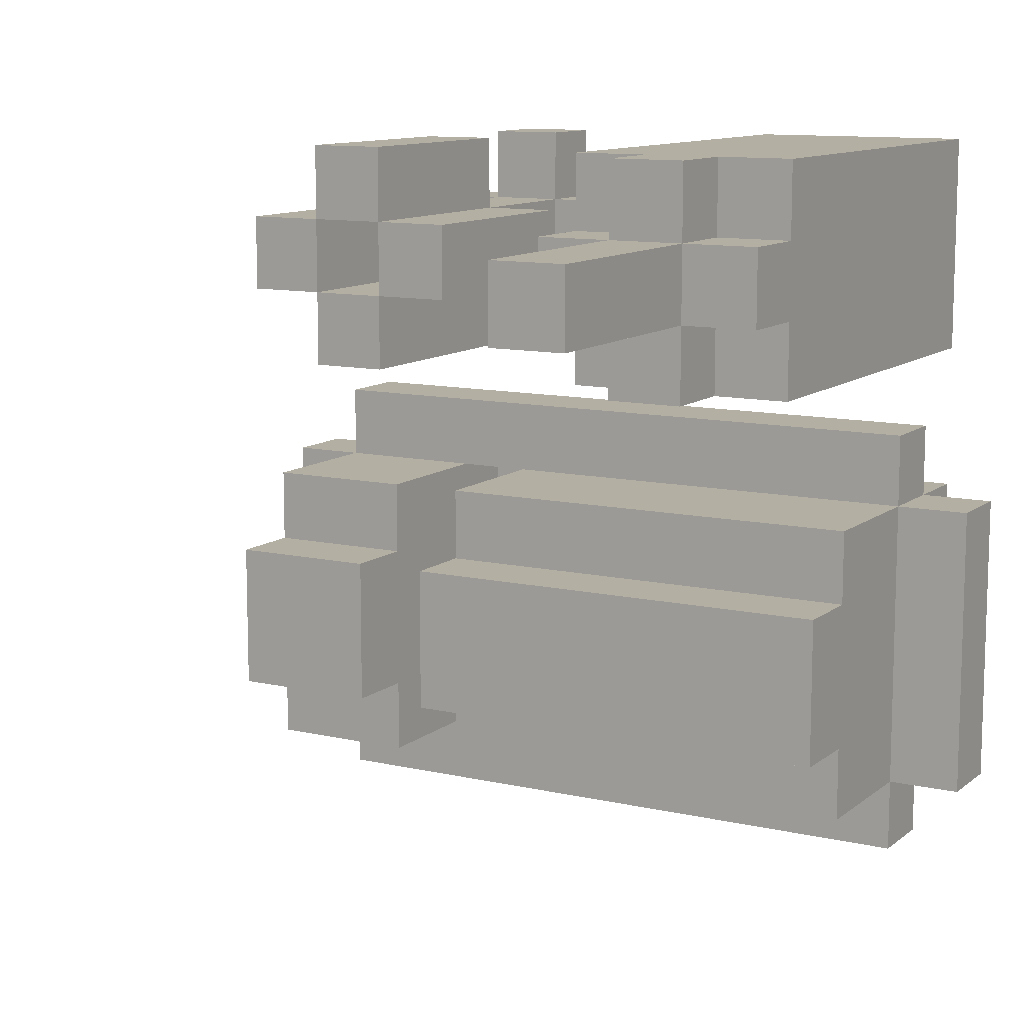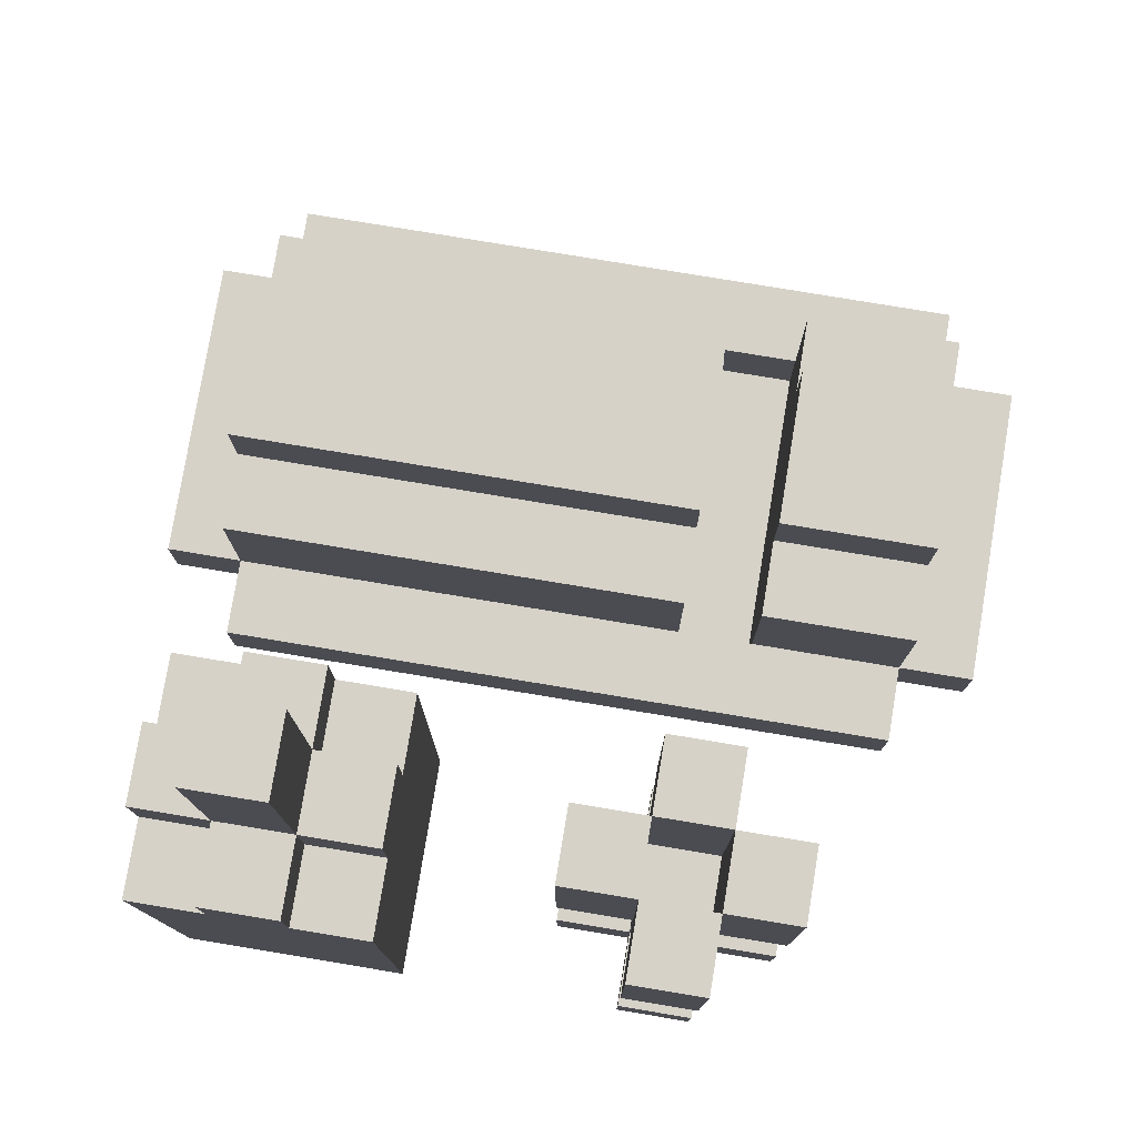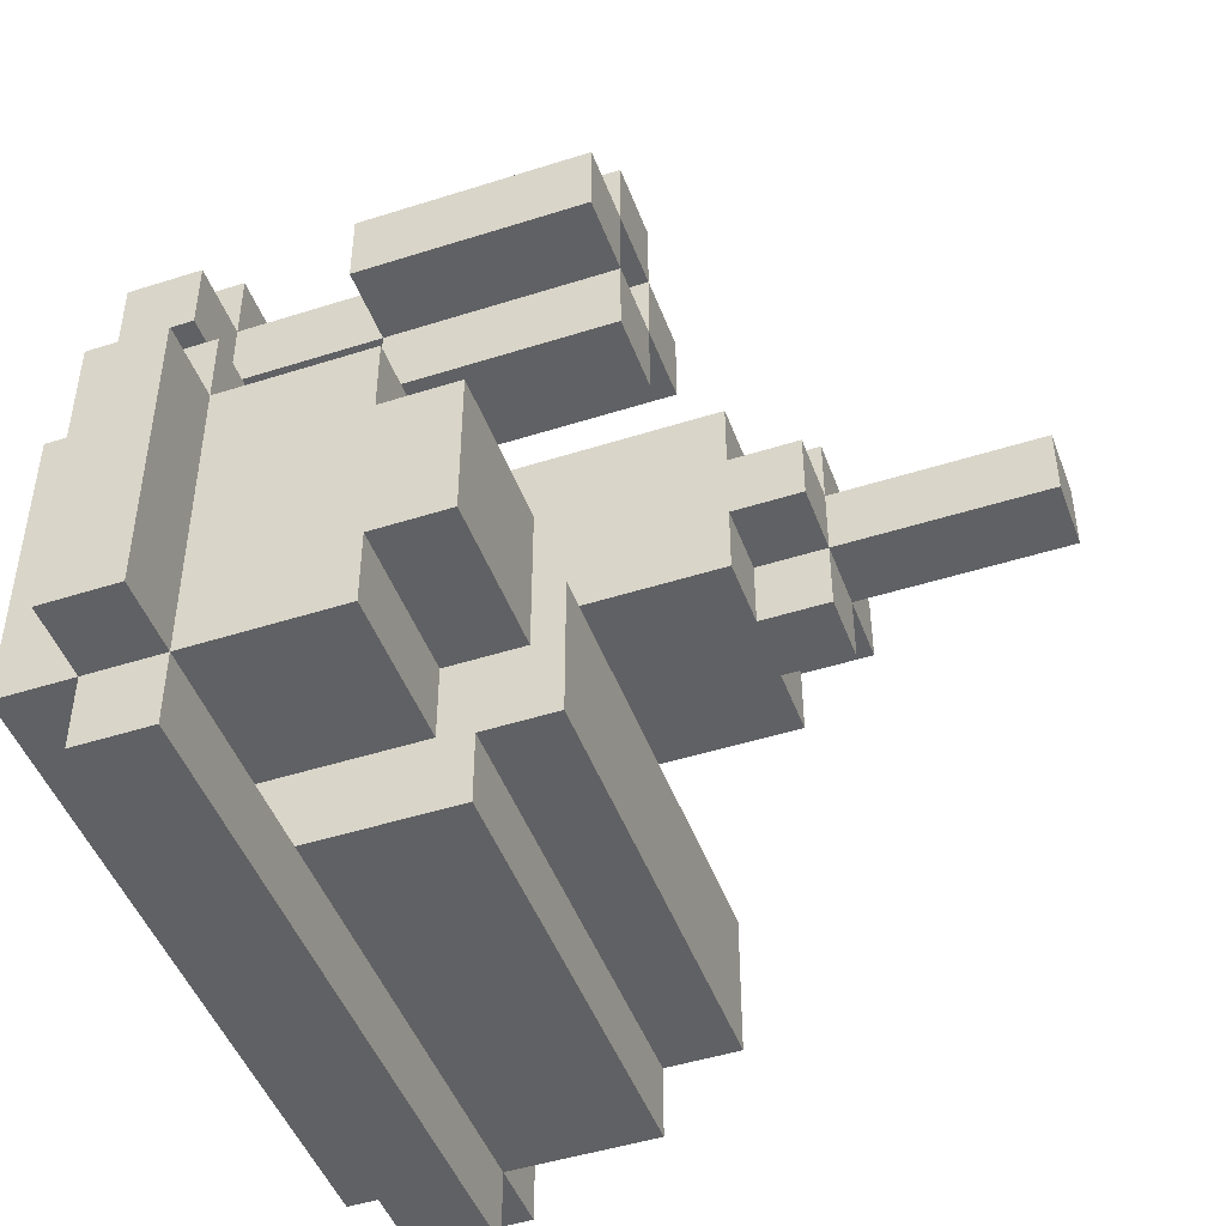
<metadata>
{"format":"obj","ext":"obj","renderer":"f3d","projection":"perspective","resolution":1024,"background":"white","views":[{"elev":11.1,"azim":-150.6,"up":"+Z"},{"elev":78.2,"azim":9.4,"up":"+Y"},{"elev":-47.0,"azim":109.9,"up":"+Z"}]}
</metadata>
<code>
o
v -4.1 1.3 -0.1
v -4.1 1.3 -0.5
v -4.1 1.4 -0.1
v -4.1 1.4 -0.5
v -4 1.2 0.4
v -4 1.2 0.1
v -4 1.2 -0.1
v -4 1.2 -0.5
v -4 1.3 0
v -4 1.3 -0.1
v -4 1.3 -0.5
v -4 1.3 -0.6
v -4 1.4 0.4
v -4 1.4 0.1
v -4 1.4 0
v -4 1.4 -0.1
v -4 1.4 -0.2
v -4 1.4 -0.4
v -4 1.4 -0.5
v -4 1.4 -0.6
v -4 1.6 0.4
v -4 1.6 0.1
v -4 1.6 -0.1
v -4 1.6 -0.2
v -4 1.6 -0.4
v -4 1.6 -0.5
v -4 1.7 -0.2
v -4 1.7 -0.4
v -4 1.8 0.4
v -4 1.8 0.3
v -4 1.8 0.2
v -4 1.8 0.1
v -4 1.9 0.3
v -4 1.9 0.2
v -3.9 1.8 0.4
v -3.9 1.8 0.3
v -3.9 1.8 0.2
v -3.9 1.8 0.1
v -3.9 1.9 0.4
v -3.9 1.9 0.3
v -3.9 1.9 0.2
v -3.9 1.9 0.1
v -3.9 2.1 0.3
v -3.9 2.1 0.2
v -3.9 2.2 0.3
v -3.9 2.2 0.2
v -3.5 1.2 0.3
v -3.5 1.2 0.2
v -3.5 1.3 0.3
v -3.5 1.3 0.2
v -3.5 1.5 0.3
v -3.5 1.5 0.2
v -3.5 1.8 0.3
v -3.5 1.8 0.2
v -3.4 1.2 0.4
v -3.4 1.2 0.3
v -3.4 1.2 0.2
v -3.4 1.2 0.1
v -3.4 1.3 0.4
v -3.4 1.3 0.3
v -3.4 1.3 0.2
v -3.4 1.3 0.1
v -3.4 1.5 0.4
v -3.4 1.5 0.3
v -3.4 1.5 0.2
v -3.4 1.5 0.1
v -3.4 1.8 0.4
v -3.4 1.8 0.3
v -3.4 1.8 0.2
v -3.4 1.8 0.1
v -3.3 1.3 -0.1
v -3.3 1.3 -0.2
v -3.3 1.3 -0.4
v -3.3 1.3 -0.5
v -3.3 1.4 -0.1
v -3.3 1.4 -0.5
v -3.3 1.5 0.3
v -3.3 1.5 0.2
v -3.3 1.6 -0.1
v -3.3 1.6 -0.2
v -3.3 1.6 -0.4
v -3.3 1.6 -0.5
v -3.3 1.7 -0.2
v -3.3 1.7 -0.4
v -3.3 1.8 0.3
v -3.3 1.8 0.2
v -3.8 1.8 0.4
v -3.8 1.8 0.3
v -3.8 1.8 0.2
v -3.8 1.8 0.1
v -3.8 1.9 0.4
v -3.8 1.9 0.3
v -3.8 1.9 0.2
v -3.8 1.9 0.1
v -3.8 2.1 0.3
v -3.8 2.1 0.2
v -3.8 2.2 0.3
v -3.8 2.2 0.2
v -3.7 1.2 0.4
v -3.7 1.2 0.1
v -3.7 1.4 0.4
v -3.7 1.4 0.1
v -3.7 1.6 0.4
v -3.7 1.6 0.1
v -3.7 1.8 0.4
v -3.7 1.8 0.3
v -3.7 1.8 0.2
v -3.7 1.8 0.1
v -3.7 1.9 0.3
v -3.7 1.9 0.2
v -3.4 1.3 -0.1
v -3.4 1.3 -0.2
v -3.4 1.3 -0.4
v -3.4 1.3 -0.5
v -3.4 1.4 -0.1
v -3.4 1.4 -0.5
v -3.4 1.5 0.3
v -3.4 1.5 0.2
v -3.4 1.6 -0.1
v -3.4 1.6 -0.2
v -3.4 1.6 -0.4
v -3.4 1.6 -0.5
v -3.4 1.7 -0.2
v -3.4 1.7 -0.4
v -3.4 1.8 0.3
v -3.4 1.8 0.2
v -3.3 1.2 0.4
v -3.3 1.2 0.3
v -3.3 1.2 0.2
v -3.3 1.2 0.1
v -3.3 1.3 0.4
v -3.3 1.3 0.3
v -3.3 1.3 0.2
v -3.3 1.3 0.1
v -3.3 1.5 0.4
v -3.3 1.5 0.3
v -3.3 1.5 0.2
v -3.3 1.5 0.1
v -3.3 1.8 0.4
v -3.3 1.8 0.3
v -3.3 1.8 0.2
v -3.3 1.8 0.1
v -3.2 1.2 0.3
v -3.2 1.2 0.2
v -3.2 1.3 0.3
v -3.2 1.3 0.2
v -3.2 1.5 0.3
v -3.2 1.5 0.2
v -3.2 1.8 0.3
v -3.2 1.8 0.2
v -3.1 1.2 -0.1
v -3.1 1.2 -0.5
v -3.1 1.3 0
v -3.1 1.3 -0.1
v -3.1 1.3 -0.5
v -3.1 1.3 -0.6
v -3.1 1.4 0
v -3.1 1.4 -0.1
v -3.1 1.4 -0.2
v -3.1 1.4 -0.4
v -3.1 1.4 -0.5
v -3.1 1.4 -0.6
v -3.1 1.6 -0.1
v -3.1 1.6 -0.2
v -3.1 1.6 -0.4
v -3.1 1.6 -0.5
v -3.1 1.7 -0.2
v -3.1 1.7 -0.4
v -3 1.3 -0.1
v -3 1.3 -0.5
v -3 1.4 -0.1
v -3 1.4 -0.5
v -4 1.2 0.4
v -4 1.4 0.4
v -4 1.6 0.4
v -4 1.8 0.4
v -3.9 1.8 0.4
v -3.9 1.9 0.4
v -3.8 1.8 0.4
v -3.8 1.9 0.4
v -3.7 1.2 0.4
v -3.7 1.4 0.4
v -3.7 1.6 0.4
v -3.7 1.8 0.4
v -3.4 1.2 0.4
v -3.4 1.3 0.4
v -3.4 1.5 0.4
v -3.4 1.8 0.4
v -3.3 1.2 0.4
v -3.3 1.3 0.4
v -3.3 1.5 0.4
v -3.3 1.8 0.4
v -4 1.8 0.3
v -4 1.9 0.3
v -3.9 1.8 0.3
v -3.9 1.9 0.3
v -3.9 2.1 0.3
v -3.9 2.2 0.3
v -3.8 1.8 0.3
v -3.8 1.9 0.3
v -3.8 2.1 0.3
v -3.8 2.2 0.3
v -3.7 1.8 0.3
v -3.7 1.9 0.3
v -3.5 1.2 0.3
v -3.5 1.3 0.3
v -3.5 1.5 0.3
v -3.5 1.8 0.3
v -3.4 1.2 0.3
v -3.4 1.3 0.3
v -3.4 1.5 0.3
v -3.4 1.8 0.3
v -3.3 1.2 0.3
v -3.3 1.3 0.3
v -3.3 1.5 0.3
v -3.3 1.8 0.3
v -3.2 1.2 0.3
v -3.2 1.3 0.3
v -3.2 1.5 0.3
v -3.2 1.8 0.3
v -3.4 1.5 0.2
v -3.4 1.8 0.2
v -3.3 1.5 0.2
v -3.3 1.8 0.2
v -4 1.3 0
v -4 1.4 0
v -3.1 1.3 0
v -3.1 1.4 0
v -4.1 1.3 -0.1
v -4.1 1.4 -0.1
v -4 1.2 -0.1
v -4 1.3 -0.1
v -4 1.4 -0.1
v -4 1.6 -0.1
v -3.4 1.4 -0.1
v -3.4 1.6 -0.1
v -3.3 1.4 -0.1
v -3.3 1.6 -0.1
v -3.1 1.2 -0.1
v -3.1 1.3 -0.1
v -3.1 1.4 -0.1
v -3.1 1.6 -0.1
v -3 1.3 -0.1
v -3 1.4 -0.1
v -4 1.6 -0.2
v -4 1.7 -0.2
v -3.6 1.6 -0.2
v -3.6 1.7 -0.2
v -3.5 1.6 -0.2
v -3.5 1.7 -0.2
v -3.4 1.6 -0.2
v -3.4 1.7 -0.2
v -3.3 1.6 -0.2
v -3.3 1.7 -0.2
v -3.1 1.6 -0.2
v -3.1 1.7 -0.2
v -3.4 1.3 -0.5
v -3.4 1.4 -0.5
v -3.3 1.3 -0.5
v -3.3 1.4 -0.5
v -3.4 1.5 0.3
v -3.4 1.8 0.3
v -3.3 1.5 0.3
v -3.3 1.8 0.3
v -4 1.8 0.2
v -4 1.9 0.2
v -3.9 1.8 0.2
v -3.9 1.9 0.2
v -3.9 2.1 0.2
v -3.9 2.2 0.2
v -3.8 1.8 0.2
v -3.8 1.9 0.2
v -3.8 2.1 0.2
v -3.8 2.2 0.2
v -3.7 1.8 0.2
v -3.7 1.9 0.2
v -3.5 1.2 0.2
v -3.5 1.3 0.2
v -3.5 1.5 0.2
v -3.5 1.8 0.2
v -3.4 1.2 0.2
v -3.4 1.3 0.2
v -3.4 1.5 0.2
v -3.4 1.8 0.2
v -3.3 1.2 0.2
v -3.3 1.3 0.2
v -3.3 1.5 0.2
v -3.3 1.8 0.2
v -3.2 1.2 0.2
v -3.2 1.3 0.2
v -3.2 1.5 0.2
v -3.2 1.8 0.2
v -4 1.2 0.1
v -4 1.4 0.1
v -4 1.6 0.1
v -4 1.8 0.1
v -3.9 1.8 0.1
v -3.9 1.9 0.1
v -3.8 1.8 0.1
v -3.8 1.9 0.1
v -3.7 1.2 0.1
v -3.7 1.4 0.1
v -3.7 1.6 0.1
v -3.7 1.8 0.1
v -3.4 1.2 0.1
v -3.4 1.3 0.1
v -3.4 1.5 0.1
v -3.4 1.8 0.1
v -3.3 1.2 0.1
v -3.3 1.3 0.1
v -3.3 1.5 0.1
v -3.3 1.8 0.1
v -3.4 1.3 -0.1
v -3.4 1.4 -0.1
v -3.3 1.3 -0.1
v -3.3 1.4 -0.1
v -4 1.6 -0.4
v -4 1.7 -0.4
v -3.9 1.6 -0.4
v -3.9 1.7 -0.4
v -3.8 1.6 -0.4
v -3.8 1.7 -0.4
v -3.7 1.6 -0.4
v -3.6 1.6 -0.4
v -3.4 1.6 -0.4
v -3.4 1.7 -0.4
v -3.3 1.6 -0.4
v -3.3 1.7 -0.4
v -3.1 1.6 -0.4
v -3.1 1.7 -0.4
v -4.1 1.3 -0.5
v -4.1 1.4 -0.5
v -4 1.2 -0.5
v -4 1.3 -0.5
v -4 1.4 -0.5
v -4 1.6 -0.5
v -3.7 1.5 -0.5
v -3.7 1.6 -0.5
v -3.6 1.5 -0.5
v -3.6 1.6 -0.5
v -3.4 1.4 -0.5
v -3.4 1.6 -0.5
v -3.3 1.4 -0.5
v -3.3 1.6 -0.5
v -3.1 1.2 -0.5
v -3.1 1.3 -0.5
v -3.1 1.4 -0.5
v -3.1 1.6 -0.5
v -3 1.3 -0.5
v -3 1.4 -0.5
v -4 1.3 -0.6
v -4 1.4 -0.6
v -3.1 1.3 -0.6
v -3.1 1.4 -0.6
v -4 1.2 0.4
v -3.7 1.2 0.4
v -3.4 1.2 0.4
v -3.3 1.2 0.4
v -3.5 1.2 0.3
v -3.4 1.2 0.3
v -3.3 1.2 0.3
v -3.2 1.2 0.3
v -3.5 1.2 0.2
v -3.4 1.2 0.2
v -3.3 1.2 0.2
v -3.2 1.2 0.2
v -4 1.2 0.1
v -3.7 1.2 0.1
v -3.4 1.2 0.1
v -3.3 1.2 0.1
v -4 1.2 -0.1
v -3.1 1.2 -0.1
v -4 1.2 -0.5
v -3.1 1.2 -0.5
v -4 1.3 0
v -3.1 1.3 0
v -4.1 1.3 -0.1
v -4 1.3 -0.1
v -3.1 1.3 -0.1
v -3 1.3 -0.1
v -4.1 1.3 -0.5
v -4 1.3 -0.5
v -3.1 1.3 -0.5
v -3 1.3 -0.5
v -4 1.3 -0.6
v -3.1 1.3 -0.6
v -3.4 1.5 0.4
v -3.3 1.5 0.4
v -3.5 1.5 0.3
v -3.4 1.5 0.3
v -3.3 1.5 0.3
v -3.2 1.5 0.3
v -3.5 1.5 0.2
v -3.4 1.5 0.2
v -3.3 1.5 0.2
v -3.2 1.5 0.2
v -3.4 1.5 0.1
v -3.3 1.5 0.1
v -3.4 1.3 0.4
v -3.3 1.3 0.4
v -3.5 1.3 0.3
v -3.4 1.3 0.3
v -3.3 1.3 0.3
v -3.2 1.3 0.3
v -3.5 1.3 0.2
v -3.4 1.3 0.2
v -3.3 1.3 0.2
v -3.2 1.3 0.2
v -3.4 1.3 0.1
v -3.3 1.3 0.1
v -3.4 1.3 -0.1
v -3.3 1.3 -0.1
v -3.4 1.3 -0.2
v -3.3 1.3 -0.2
v -3.4 1.3 -0.4
v -3.3 1.3 -0.4
v -3.4 1.3 -0.5
v -3.3 1.3 -0.5
v -4 1.4 0
v -3.1 1.4 0
v -4.1 1.4 -0.1
v -4 1.4 -0.1
v -3.4 1.4 -0.1
v -3.3 1.4 -0.1
v -3.1 1.4 -0.1
v -3 1.4 -0.1
v -4 1.4 -0.2
v -3.1 1.4 -0.2
v -4 1.4 -0.4
v -3.1 1.4 -0.4
v -4.1 1.4 -0.5
v -4 1.4 -0.5
v -3.4 1.4 -0.5
v -3.3 1.4 -0.5
v -3.1 1.4 -0.5
v -3 1.4 -0.5
v -4 1.4 -0.6
v -3.1 1.4 -0.6
v -3.4 1.5 0.3
v -3.3 1.5 0.3
v -3.4 1.5 0.2
v -3.3 1.5 0.2
v -4 1.6 -0.1
v -3.4 1.6 -0.1
v -3.3 1.6 -0.1
v -3.1 1.6 -0.1
v -4 1.6 -0.2
v -3.6 1.6 -0.2
v -3.5 1.6 -0.2
v -3.4 1.6 -0.2
v -3.3 1.6 -0.2
v -3.1 1.6 -0.2
v -4 1.6 -0.4
v -3.9 1.6 -0.4
v -3.8 1.6 -0.4
v -3.7 1.6 -0.4
v -3.6 1.6 -0.4
v -3.4 1.6 -0.4
v -3.3 1.6 -0.4
v -3.1 1.6 -0.4
v -4 1.6 -0.5
v -3.7 1.6 -0.5
v -3.6 1.6 -0.5
v -3.4 1.6 -0.5
v -3.3 1.6 -0.5
v -3.1 1.6 -0.5
v -4 1.7 -0.2
v -3.6 1.7 -0.2
v -3.5 1.7 -0.2
v -3.4 1.7 -0.2
v -3.3 1.7 -0.2
v -3.1 1.7 -0.2
v -3.9 1.7 -0.3
v -3.8 1.7 -0.3
v -3.6 1.7 -0.3
v -3.5 1.7 -0.3
v -4 1.7 -0.4
v -3.9 1.7 -0.4
v -3.8 1.7 -0.4
v -3.4 1.7 -0.4
v -3.3 1.7 -0.4
v -3.1 1.7 -0.4
v -4 1.8 0.4
v -3.9 1.8 0.4
v -3.8 1.8 0.4
v -3.7 1.8 0.4
v -3.4 1.8 0.4
v -3.3 1.8 0.4
v -4 1.8 0.3
v -3.9 1.8 0.3
v -3.8 1.8 0.3
v -3.7 1.8 0.3
v -3.5 1.8 0.3
v -3.4 1.8 0.3
v -3.3 1.8 0.3
v -3.2 1.8 0.3
v -4 1.8 0.2
v -3.9 1.8 0.2
v -3.8 1.8 0.2
v -3.7 1.8 0.2
v -3.5 1.8 0.2
v -3.4 1.8 0.2
v -3.3 1.8 0.2
v -3.2 1.8 0.2
v -4 1.8 0.1
v -3.9 1.8 0.1
v -3.8 1.8 0.1
v -3.7 1.8 0.1
v -3.4 1.8 0.1
v -3.3 1.8 0.1
v -3.9 1.9 0.4
v -3.8 1.9 0.4
v -4 1.9 0.3
v -3.9 1.9 0.3
v -3.8 1.9 0.3
v -3.7 1.9 0.3
v -4 1.9 0.2
v -3.9 1.9 0.2
v -3.8 1.9 0.2
v -3.7 1.9 0.2
v -3.9 1.9 0.1
v -3.8 1.9 0.1
v -3.9 2.2 0.3
v -3.8 2.2 0.3
v -3.9 2.2 0.2
v -3.8 2.2 0.2
f 3 2 1
f 4 2 3
f 10 8 7
f 11 8 10
f 13 6 5
f 14 6 13
f 15 10 9
f 16 10 15
f 19 12 11
f 20 12 19
f 21 14 13
f 22 14 21
f 23 17 16
f 24 18 17
f 24 17 23
f 25 19 18
f 25 18 24
f 26 19 25
f 27 25 24
f 28 25 27
f 29 22 21
f 30 22 29
f 31 22 30
f 32 22 31
f 33 31 30
f 34 31 33
f 39 36 35
f 40 36 39
f 41 38 37
f 42 38 41
f 43 41 40
f 44 41 43
f 45 44 43
f 46 44 45
f 49 48 47
f 50 48 49
f 53 52 51
f 54 52 53
f 59 56 55
f 60 56 59
f 61 58 57
f 62 58 61
f 64 61 60
f 65 61 64
f 67 64 63
f 68 64 67
f 69 66 65
f 70 66 69
f 75 72 71
f 76 74 73
f 79 72 75
f 80 73 72
f 80 72 79
f 81 76 73
f 81 73 80
f 82 76 81
f 83 81 80
f 84 81 83
f 85 78 77
f 86 78 85
f 87 88 91
f 91 88 92
f 89 90 93
f 93 90 94
f 92 93 95
f 95 93 96
f 95 96 97
f 97 96 98
f 99 100 101
f 101 100 102
f 101 102 103
f 103 102 104
f 103 104 105
f 105 104 106
f 106 104 107
f 107 104 108
f 106 107 109
f 109 107 110
f 111 112 115
f 113 114 116
f 115 112 119
f 112 113 120
f 119 112 120
f 113 116 121
f 120 113 121
f 121 116 122
f 120 121 123
f 123 121 124
f 117 118 125
f 125 118 126
f 127 128 131
f 131 128 132
f 129 130 133
f 133 130 134
f 132 133 136
f 136 133 137
f 135 136 139
f 139 136 140
f 137 138 141
f 141 138 142
f 143 144 145
f 145 144 146
f 147 148 149
f 149 148 150
f 151 152 154
f 154 152 155
f 153 154 157
f 157 154 158
f 155 156 161
f 161 156 162
f 158 159 163
f 159 160 164
f 163 159 164
f 160 161 165
f 164 160 165
f 165 161 166
f 164 165 167
f 167 165 168
f 169 170 171
f 171 170 172
f 177 176 175
f 179 177 175
f 179 178 177
f 180 178 179
f 181 174 173
f 182 175 174
f 182 174 181
f 183 179 175
f 183 175 182
f 184 179 183
f 189 186 185
f 190 186 189
f 191 188 187
f 192 188 191
f 195 194 193
f 196 194 195
f 200 197 196
f 201 198 197
f 201 197 200
f 202 198 201
f 203 200 199
f 204 200 203
f 209 206 205
f 210 206 209
f 211 208 207
f 212 208 211
f 214 211 210
f 215 211 214
f 217 214 213
f 218 214 217
f 219 216 215
f 220 216 219
f 223 222 221
f 224 222 223
f 227 226 225
f 228 226 227
f 232 230 229
f 233 230 232
f 235 234 233
f 236 234 235
f 239 232 231
f 240 232 239
f 241 238 237
f 242 238 241
f 243 241 240
f 244 241 243
f 247 246 245
f 248 246 247
f 249 248 247
f 250 248 249
f 251 250 249
f 252 250 251
f 255 254 253
f 256 254 255
f 259 258 257
f 260 258 259
f 261 262 263
f 263 262 264
f 265 266 267
f 267 266 268
f 268 269 272
f 269 270 273
f 272 269 273
f 273 270 274
f 271 272 275
f 275 272 276
f 277 278 281
f 281 278 282
f 279 280 283
f 283 280 284
f 282 283 286
f 286 283 287
f 285 286 289
f 289 286 290
f 287 288 291
f 291 288 292
f 295 296 297
f 295 297 299
f 297 298 299
f 299 298 300
f 293 294 301
f 294 295 302
f 301 294 302
f 295 299 303
f 302 295 303
f 303 299 304
f 305 306 309
f 309 306 310
f 307 308 311
f 311 308 312
f 313 314 315
f 315 314 316
f 317 318 319
f 319 318 320
f 319 320 321
f 321 320 322
f 321 322 323
f 323 322 324
f 324 322 325
f 325 322 326
f 327 328 329
f 329 328 330
f 331 332 334
f 334 332 335
f 335 336 337
f 337 336 338
f 335 337 339
f 337 338 339
f 339 338 340
f 335 339 341
f 339 340 341
f 341 340 342
f 333 334 345
f 345 334 346
f 343 344 347
f 347 344 348
f 346 347 349
f 349 347 350
f 351 352 353
f 353 352 354
f 360 358 357
f 361 358 360
f 363 360 359
f 363 362 361
f 363 361 360
f 364 362 363
f 365 362 364
f 366 362 365
f 367 356 355
f 368 356 367
f 369 365 364
f 370 365 369
f 373 372 371
f 374 372 373
f 378 376 375
f 379 376 378
f 381 378 377
f 382 378 381
f 383 380 379
f 384 380 383
f 385 383 382
f 386 383 385
f 390 388 387
f 391 388 390
f 393 390 389
f 394 390 393
f 395 392 391
f 396 392 395
f 397 395 394
f 398 395 397
f 399 400 402
f 402 400 403
f 401 402 405
f 405 402 406
f 403 404 407
f 407 404 408
f 406 407 409
f 409 407 410
f 411 412 413
f 413 412 414
f 413 414 415
f 415 414 416
f 415 416 417
f 417 416 418
f 419 420 422
f 422 420 423
f 423 420 424
f 424 420 425
f 421 422 427
f 425 426 428
f 421 427 429
f 428 426 430
f 421 429 431
f 431 429 432
f 430 426 435
f 435 426 436
f 433 434 437
f 434 435 437
f 432 433 437
f 437 435 438
f 439 440 441
f 441 440 442
f 443 444 447
f 447 444 448
f 448 444 449
f 449 444 450
f 445 446 451
f 451 446 452
f 453 454 461
f 454 455 461
f 455 456 461
f 456 457 462
f 461 456 462
f 457 458 463
f 462 457 463
f 463 458 464
f 459 460 465
f 465 460 466
f 467 468 473
f 473 468 474
f 468 469 475
f 474 468 475
f 469 470 476
f 475 469 476
f 467 473 477
f 473 474 478
f 477 473 478
f 474 475 479
f 478 474 479
f 475 476 479
f 476 470 480
f 479 476 480
f 471 472 481
f 481 472 482
f 483 484 489
f 489 484 490
f 485 486 491
f 491 486 492
f 487 488 494
f 494 488 495
f 493 494 501
f 501 494 502
f 495 496 503
f 503 496 504
f 497 498 505
f 505 498 506
f 499 500 507
f 507 500 508
f 502 503 509
f 509 503 510
f 511 512 514
f 514 512 515
f 513 514 517
f 517 514 518
f 515 516 519
f 519 516 520
f 518 519 521
f 521 519 522
f 523 524 525
f 525 524 526

</code>
